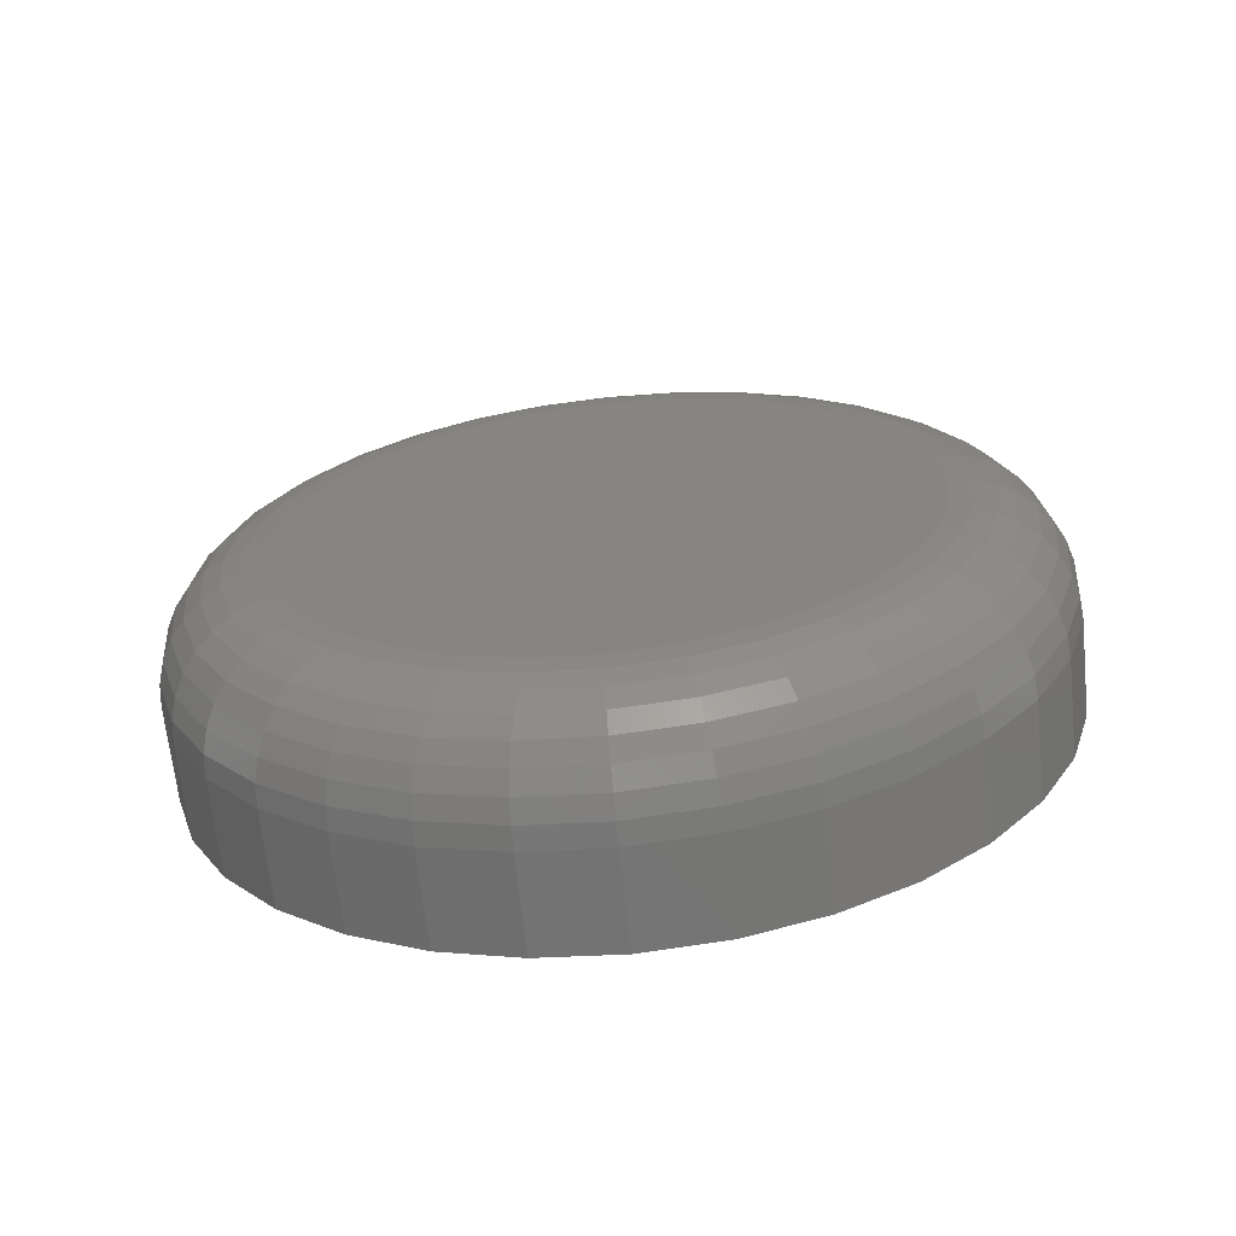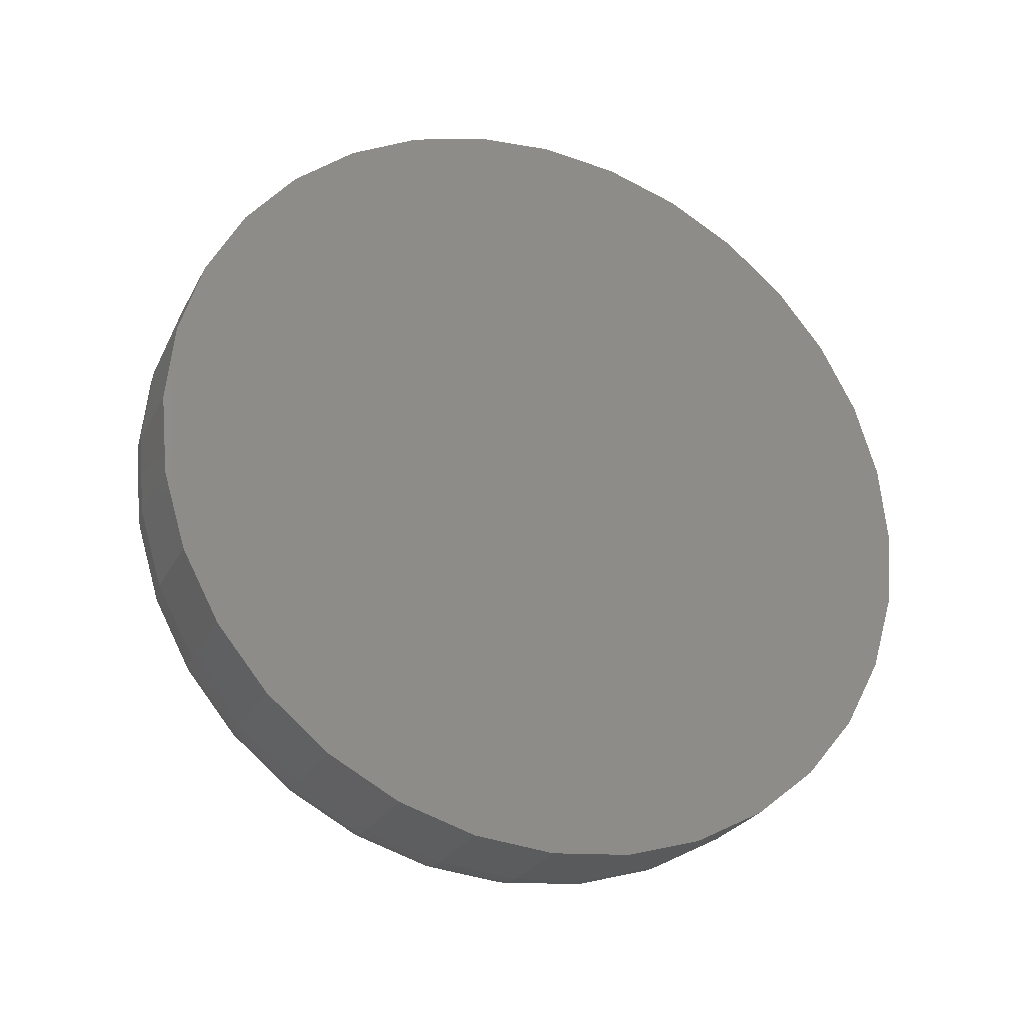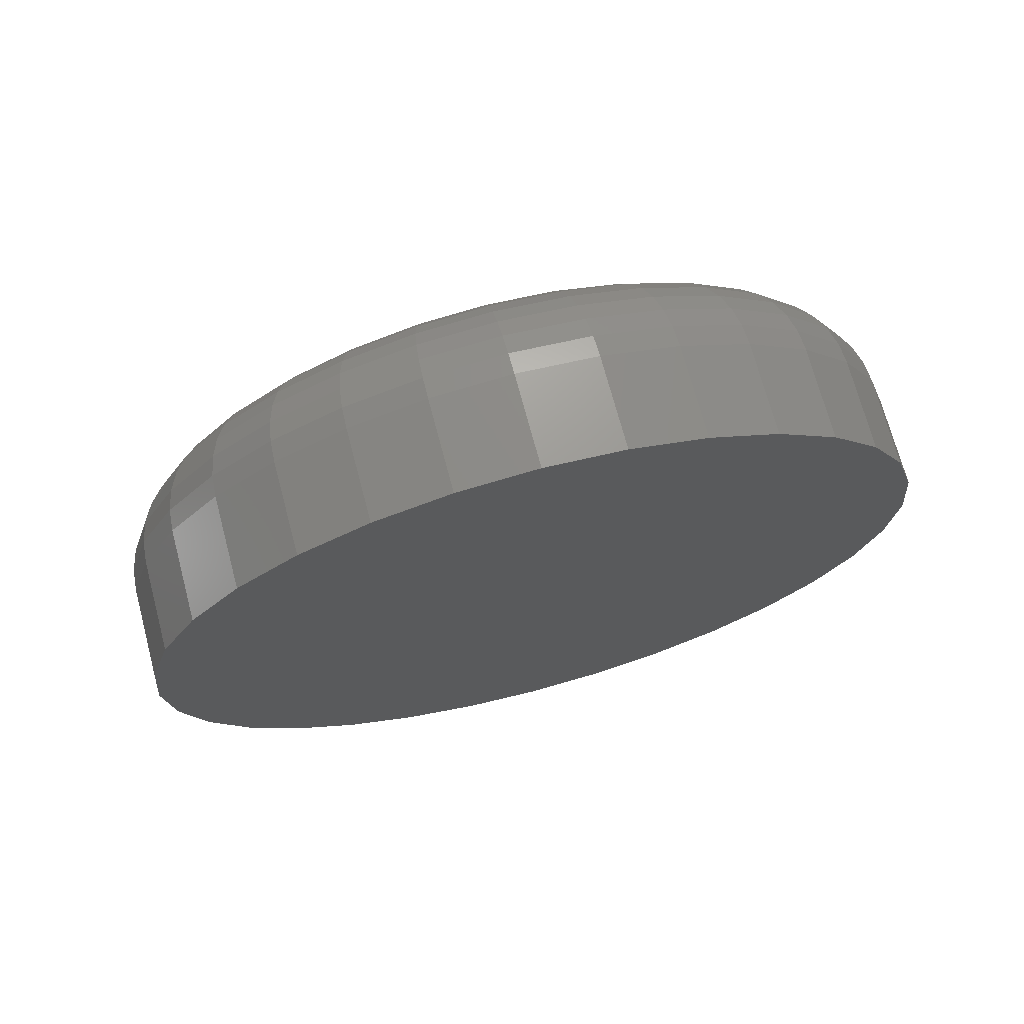
<metadata>
{"format":"stl","ext":"stl","renderer":"f3d","projection":"perspective","resolution":1024,"background":"white","views":[{"elev":-66.4,"azim":96.0,"up":"+Z"},{"elev":-26.4,"azim":-112.6,"up":"+Z"},{"elev":71.3,"azim":-104.9,"up":"+Z"}]}
</metadata>
<code>
# stl→obj: 320 verts, 636 faces
v 0.375 -0.1003 0.5441
v 0.375 0.1161 0.5441
v 0.375 0.007895 0.5548
v 0.375 0.2202 0.5125
v 0.375 -0.2044 0.5125
v 0.375 0.3161 0.4613
v 0.375 -0.3003 0.4613
v 0.375 0.4002 0.3923
v 0.375 -0.3844 0.3923
v 0.375 0.4692 0.3082
v 0.375 -0.4534 0.3082
v 0.375 0.5204 0.2123
v 0.375 -0.5046 0.2123
v 0.375 0.552 0.1082
v 0.375 -0.5362 0.1082
v 0.375 0.5627 -2.323e-16
v 0.375 -0.5469 -2.069e-16
v 0.375 0.552 -0.1082
v 0.375 -0.5362 -0.1082
v 0.375 0.5204 -0.2123
v 0.375 -0.5046 -0.2123
v 0.375 0.4692 -0.3082
v 0.375 -0.4534 -0.3082
v 0.375 0.4002 -0.3923
v 0.375 -0.3844 -0.3923
v 0.375 0.3161 -0.4613
v 0.375 -0.3003 -0.4613
v 0.375 0.2202 -0.5125
v 0.375 -0.2044 -0.5125
v 0.375 0.1161 -0.5441
v 0.375 -0.1003 -0.5441
v 0.375 0.007895 -0.5548
v 0 0.7658 -9.282e-17
v 0.1719 0.7658 -9.516e-16
v 0 0.7512 -0.1479
v 0.1719 0.7512 -0.1479
v 0 0.7081 -0.29
v 0.1719 0.7081 -0.29
v 0 0.6381 -0.4211
v 0.1719 0.6381 -0.4211
v 0 0.5438 -0.5359
v 0.1719 0.5438 -0.5359
v 0 0.429 -0.6302
v 0.1719 0.429 -0.6302
v 0 0.2979 -0.7002
v 0.1719 0.2979 -0.7002
v 0 0.1558 -0.7433
v 0.1719 0.1558 -0.7433
v 0 0.007895 -0.7579
v 0.1719 0.007895 -0.7579
v 0 -0.14 -0.7433
v 0.1719 -0.14 -0.7433
v 0 -0.2821 -0.7002
v 0.1719 -0.2821 -0.7002
v 0 -0.4132 -0.6302
v 0.1719 -0.4132 -0.6302
v 0 -0.528 -0.5359
v 0.1719 -0.528 -0.5359
v 0 -0.6223 -0.4211
v 0.1719 -0.6223 -0.4211
v 0 -0.6923 -0.29
v 0.1719 -0.6923 -0.29
v 0 -0.7354 -0.1479
v 0.1719 -0.7354 -0.1479
v 0 -0.75 9.281e-17
v 0.1719 -0.75 9.281e-17
v 0 -0.7354 0.1479
v 0.1719 -0.7354 0.1479
v 0 -0.6923 0.29
v 0.1719 -0.6923 0.29
v 0 -0.6223 0.4211
v 0.1719 -0.6223 0.4211
v 0 -0.528 0.5359
v 0.1719 -0.528 0.5359
v 0 -0.4132 0.6302
v 0.1719 -0.4132 0.6302
v 0 -0.2821 0.7002
v 0.1719 -0.2821 0.7002
v 0 -0.14 0.7433
v 0.1719 -0.14 0.7433
v 0 0.007895 0.7579
v 0.1719 0.007895 0.7579
v 0 0.1558 0.7433
v 0.1719 0.1558 0.7433
v 0 0.2979 0.7002
v 0.1719 0.2979 0.7002
v 0 0.429 0.6302
v 0.1719 0.429 0.6302
v 0 0.5438 0.5359
v 0.1719 0.5438 0.5359
v 0 0.6381 0.4211
v 0.1719 0.6381 0.4211
v 0 0.7081 0.29
v 0.1719 0.7081 0.29
v 0 0.7512 0.1479
v 0.1719 0.7512 0.1479
v 0.3711 -0.5865 0
v 0.3711 -0.5751 0.116
v 0.3595 -0.6246 1.11e-16
v 0.3595 -0.6125 0.1234
v 0.3408 -0.6597 5.551e-17
v 0.3408 -0.6469 0.1302
v 0.3155 -0.6905 1.11e-16
v 0.3155 -0.6771 0.1363
v 0.2847 -0.7158 1.665e-16
v 0.2847 -0.7019 0.1412
v 0.2496 -0.7345 5.551e-17
v 0.2496 -0.7203 0.1448
v 0.2115 -0.7461 1.665e-16
v 0.2115 -0.7316 0.1471
v 0.3711 0.5909 0.116
v 0.3711 0.6023 -1.499e-15
v 0.3595 0.6282 0.1234
v 0.3595 0.6404 -1.61e-15
v 0.3408 0.6627 0.1302
v 0.3408 0.6755 -1.61e-15
v 0.3155 0.6929 0.1363
v 0.3155 0.7063 -1.61e-15
v 0.2847 0.7177 0.1412
v 0.2847 0.7316 -1.665e-15
v 0.2496 0.7361 0.1448
v 0.2496 0.7503 -1.721e-15
v 0.2115 0.7474 0.1471
v 0.2115 0.7619 -1.832e-15
v 0.3711 0.557 0.2275
v 0.3595 0.5923 0.242
v 0.3408 0.6247 0.2555
v 0.3155 0.6531 0.2673
v 0.2847 0.6765 0.2769
v 0.2496 0.6938 0.2841
v 0.2115 0.7045 0.2885
v 0.3711 0.5021 0.3302
v 0.3595 0.5338 0.3514
v 0.3408 0.563 0.3709
v 0.3155 0.5886 0.388
v 0.2847 0.6096 0.402
v 0.2496 0.6252 0.4125
v 0.2115 0.6348 0.4189
v 0.3711 0.4282 0.4203
v 0.3595 0.4551 0.4472
v 0.3408 0.48 0.4721
v 0.3155 0.5017 0.4938
v 0.2847 0.5196 0.5117
v 0.2496 0.5329 0.525
v 0.2115 0.541 0.5332
v 0.3711 0.3381 0.4942
v 0.3595 0.3593 0.5259
v 0.3408 0.3788 0.5551
v 0.3155 0.3959 0.5807
v 0.2847 0.4099 0.6017
v 0.2496 0.4204 0.6173
v 0.2115 0.4268 0.6269
v 0.3711 0.2354 0.5492
v 0.3595 0.2499 0.5844
v 0.3408 0.2634 0.6168
v 0.3155 0.2752 0.6452
v 0.2847 0.2848 0.6686
v 0.2496 0.292 0.6859
v 0.2115 0.2964 0.6966
v 0.3711 0.1239 0.583
v 0.3595 0.1313 0.6203
v 0.3408 0.1381 0.6548
v 0.3155 0.1441 0.685
v 0.2847 0.1491 0.7098
v 0.2496 0.1527 0.7282
v 0.2115 0.155 0.7395
v 0.3711 0.007895 0.5944
v 0.3595 0.007895 0.6325
v 0.3408 0.007895 0.6676
v 0.3155 0.007895 0.6984
v 0.2847 0.007895 0.7237
v 0.2496 0.007895 0.7424
v 0.2115 0.007895 0.754
v 0.3711 -0.1081 0.583
v 0.3595 -0.1155 0.6203
v 0.3408 -0.1224 0.6548
v 0.3155 -0.1284 0.685
v 0.2847 -0.1333 0.7098
v 0.2496 -0.1369 0.7282
v 0.2115 -0.1392 0.7395
v 0.3711 -0.2196 0.5492
v 0.3595 -0.2342 0.5844
v 0.3408 -0.2476 0.6168
v 0.3155 -0.2594 0.6452
v 0.2847 -0.269 0.6686
v 0.2496 -0.2762 0.6859
v 0.2115 -0.2806 0.6966
v 0.3711 -0.3223 0.4942
v 0.3595 -0.3435 0.5259
v 0.3408 -0.363 0.5551
v 0.3155 -0.3801 0.5807
v 0.2847 -0.3942 0.6017
v 0.2496 -0.4046 0.6173
v 0.2115 -0.411 0.6269
v 0.3711 -0.4124 0.4203
v 0.3595 -0.4394 0.4472
v 0.3408 -0.4642 0.4721
v 0.3155 -0.4859 0.4938
v 0.2847 -0.5038 0.5117
v 0.2496 -0.5171 0.525
v 0.2115 -0.5253 0.5332
v 0.3711 -0.4863 0.3302
v 0.3595 -0.518 0.3514
v 0.3408 -0.5472 0.3709
v 0.3155 -0.5728 0.388
v 0.2847 -0.5938 0.402
v 0.2496 -0.6094 0.4125
v 0.2115 -0.619 0.4189
v 0.3711 -0.5413 0.2275
v 0.3595 -0.5765 0.242
v 0.3408 -0.6089 0.2555
v 0.3155 -0.6373 0.2673
v 0.2847 -0.6607 0.2769
v 0.2496 -0.678 0.2841
v 0.2115 -0.6887 0.2885
v 0.3711 0.5909 -0.116
v 0.3595 0.6282 -0.1234
v 0.3408 0.6627 -0.1302
v 0.3155 0.6929 -0.1363
v 0.2847 0.7177 -0.1412
v 0.2496 0.7361 -0.1448
v 0.2115 0.7474 -0.1471
v 0.3711 -0.5751 -0.116
v 0.3595 -0.6125 -0.1234
v 0.3408 -0.6469 -0.1302
v 0.3155 -0.6771 -0.1363
v 0.2847 -0.7019 -0.1412
v 0.2496 -0.7203 -0.1448
v 0.2115 -0.7316 -0.1471
v 0.3711 -0.5413 -0.2275
v 0.3595 -0.5765 -0.242
v 0.3408 -0.6089 -0.2555
v 0.3155 -0.6373 -0.2673
v 0.2847 -0.6607 -0.2769
v 0.2496 -0.678 -0.2841
v 0.2115 -0.6887 -0.2885
v 0.3711 -0.4863 -0.3302
v 0.3595 -0.518 -0.3514
v 0.3408 -0.5472 -0.3709
v 0.3155 -0.5728 -0.388
v 0.2847 -0.5938 -0.402
v 0.2496 -0.6094 -0.4125
v 0.2115 -0.619 -0.4189
v 0.3711 -0.4124 -0.4203
v 0.3595 -0.4394 -0.4472
v 0.3408 -0.4642 -0.4721
v 0.3155 -0.4859 -0.4938
v 0.2847 -0.5038 -0.5117
v 0.2496 -0.5171 -0.525
v 0.2115 -0.5253 -0.5332
v 0.3711 -0.3223 -0.4942
v 0.3595 -0.3435 -0.5259
v 0.3408 -0.363 -0.5551
v 0.3155 -0.3801 -0.5807
v 0.2847 -0.3942 -0.6017
v 0.2496 -0.4046 -0.6173
v 0.2115 -0.411 -0.6269
v 0.3711 -0.2196 -0.5492
v 0.3595 -0.2342 -0.5844
v 0.3408 -0.2476 -0.6168
v 0.3155 -0.2594 -0.6452
v 0.2847 -0.269 -0.6686
v 0.2496 -0.2762 -0.6859
v 0.2115 -0.2806 -0.6966
v 0.3711 -0.1081 -0.583
v 0.3595 -0.1155 -0.6203
v 0.3408 -0.1224 -0.6548
v 0.3155 -0.1284 -0.685
v 0.2847 -0.1333 -0.7098
v 0.2496 -0.1369 -0.7282
v 0.2115 -0.1392 -0.7395
v 0.3711 0.007895 -0.5944
v 0.3595 0.007895 -0.6325
v 0.3408 0.007895 -0.6676
v 0.3155 0.007895 -0.6984
v 0.2847 0.007895 -0.7237
v 0.2496 0.007895 -0.7424
v 0.2115 0.007895 -0.754
v 0.3711 0.1239 -0.583
v 0.3595 0.1313 -0.6203
v 0.3408 0.1381 -0.6548
v 0.3155 0.1441 -0.685
v 0.2847 0.1491 -0.7098
v 0.2496 0.1527 -0.7282
v 0.2115 0.155 -0.7395
v 0.3711 0.2354 -0.5492
v 0.3595 0.2499 -0.5844
v 0.3408 0.2634 -0.6168
v 0.3155 0.2752 -0.6452
v 0.2847 0.2848 -0.6686
v 0.2496 0.292 -0.6859
v 0.2115 0.2964 -0.6966
v 0.3711 0.3381 -0.4942
v 0.3595 0.3593 -0.5259
v 0.3408 0.3788 -0.5551
v 0.3155 0.3959 -0.5807
v 0.2847 0.4099 -0.6017
v 0.2496 0.4204 -0.6173
v 0.2115 0.4268 -0.6269
v 0.3711 0.4282 -0.4203
v 0.3595 0.4551 -0.4472
v 0.3408 0.48 -0.4721
v 0.3155 0.5017 -0.4938
v 0.2847 0.5196 -0.5117
v 0.2496 0.5329 -0.525
v 0.2115 0.541 -0.5332
v 0.3711 0.5021 -0.3302
v 0.3595 0.5338 -0.3514
v 0.3408 0.563 -0.3709
v 0.3155 0.5886 -0.388
v 0.2847 0.6096 -0.402
v 0.2496 0.6252 -0.4125
v 0.2115 0.6348 -0.4189
v 0.3711 0.557 -0.2275
v 0.3595 0.5923 -0.242
v 0.3408 0.6247 -0.2555
v 0.3155 0.6531 -0.2673
v 0.2847 0.6765 -0.2769
v 0.2496 0.6938 -0.2841
v 0.2115 0.7045 -0.2885
f 1 2 3
f 2 1 4
f 4 1 5
f 4 5 6
f 6 5 7
f 6 7 8
f 8 7 9
f 8 9 10
f 10 9 11
f 10 11 12
f 12 11 13
f 12 13 14
f 14 13 15
f 14 15 16
f 16 15 17
f 16 17 18
f 18 17 19
f 18 19 20
f 20 19 21
f 20 21 22
f 22 21 23
f 22 23 24
f 24 23 25
f 24 25 26
f 26 25 27
f 26 27 28
f 28 27 29
f 28 29 30
f 30 29 31
f 30 31 32
f 33 34 35
f 35 34 36
f 35 36 37
f 37 36 38
f 37 38 39
f 39 38 40
f 39 40 41
f 41 40 42
f 41 42 43
f 43 42 44
f 43 44 45
f 45 44 46
f 45 46 47
f 47 46 48
f 47 48 49
f 49 48 50
f 49 50 51
f 51 50 52
f 51 52 53
f 53 52 54
f 53 54 55
f 55 54 56
f 55 56 57
f 57 56 58
f 57 58 59
f 59 58 60
f 59 60 61
f 61 60 62
f 61 62 63
f 63 62 64
f 63 64 65
f 65 64 66
f 65 66 67
f 67 66 68
f 67 68 69
f 69 68 70
f 69 70 71
f 71 70 72
f 71 72 73
f 73 72 74
f 73 74 75
f 75 74 76
f 75 76 77
f 77 76 78
f 77 78 79
f 79 78 80
f 79 80 81
f 81 80 82
f 81 82 83
f 83 82 84
f 83 84 85
f 85 84 86
f 85 86 87
f 87 86 88
f 87 88 89
f 89 88 90
f 89 90 91
f 91 90 92
f 91 92 93
f 93 92 94
f 93 94 95
f 95 94 96
f 95 96 33
f 33 96 34
f 17 15 97
f 97 15 98
f 97 98 99
f 99 98 100
f 99 100 101
f 101 100 102
f 101 102 103
f 103 102 104
f 103 104 105
f 105 104 106
f 105 106 107
f 107 106 108
f 107 108 109
f 109 108 110
f 109 110 66
f 66 110 68
f 14 16 111
f 111 16 112
f 111 112 113
f 113 112 114
f 113 114 115
f 115 114 116
f 115 116 117
f 117 116 118
f 117 118 119
f 119 118 120
f 119 120 121
f 121 120 122
f 121 122 123
f 123 122 124
f 123 124 96
f 96 124 34
f 12 14 125
f 125 14 111
f 125 111 126
f 126 111 113
f 126 113 127
f 127 113 115
f 127 115 128
f 128 115 117
f 128 117 129
f 129 117 119
f 129 119 130
f 130 119 121
f 130 121 131
f 131 121 123
f 131 123 94
f 94 123 96
f 10 12 132
f 132 12 125
f 132 125 133
f 133 125 126
f 133 126 134
f 134 126 127
f 134 127 135
f 135 127 128
f 135 128 136
f 136 128 129
f 136 129 137
f 137 129 130
f 137 130 138
f 138 130 131
f 138 131 92
f 92 131 94
f 8 10 139
f 139 10 132
f 139 132 140
f 140 132 133
f 140 133 141
f 141 133 134
f 141 134 142
f 142 134 135
f 142 135 143
f 143 135 136
f 143 136 144
f 144 136 137
f 144 137 145
f 145 137 138
f 145 138 90
f 90 138 92
f 6 8 146
f 146 8 139
f 146 139 147
f 147 139 140
f 147 140 148
f 148 140 141
f 148 141 149
f 149 141 142
f 149 142 150
f 150 142 143
f 150 143 151
f 151 143 144
f 151 144 152
f 152 144 145
f 152 145 88
f 88 145 90
f 4 6 153
f 153 6 146
f 153 146 154
f 154 146 147
f 154 147 155
f 155 147 148
f 155 148 156
f 156 148 149
f 156 149 157
f 157 149 150
f 157 150 158
f 158 150 151
f 158 151 159
f 159 151 152
f 159 152 86
f 86 152 88
f 2 4 160
f 160 4 153
f 160 153 161
f 161 153 154
f 161 154 162
f 162 154 155
f 162 155 163
f 163 155 156
f 163 156 164
f 164 156 157
f 164 157 165
f 165 157 158
f 165 158 166
f 166 158 159
f 166 159 84
f 84 159 86
f 3 2 167
f 167 2 160
f 167 160 168
f 168 160 161
f 168 161 169
f 169 161 162
f 169 162 170
f 170 162 163
f 170 163 171
f 171 163 164
f 171 164 172
f 172 164 165
f 172 165 173
f 173 165 166
f 173 166 82
f 82 166 84
f 1 3 174
f 174 3 167
f 174 167 175
f 175 167 168
f 175 168 176
f 176 168 169
f 176 169 177
f 177 169 170
f 177 170 178
f 178 170 171
f 178 171 179
f 179 171 172
f 179 172 180
f 180 172 173
f 180 173 80
f 80 173 82
f 5 1 181
f 181 1 174
f 181 174 182
f 182 174 175
f 182 175 183
f 183 175 176
f 183 176 184
f 184 176 177
f 184 177 185
f 185 177 178
f 185 178 186
f 186 178 179
f 186 179 187
f 187 179 180
f 187 180 78
f 78 180 80
f 7 5 188
f 188 5 181
f 188 181 189
f 189 181 182
f 189 182 190
f 190 182 183
f 190 183 191
f 191 183 184
f 191 184 192
f 192 184 185
f 192 185 193
f 193 185 186
f 193 186 194
f 194 186 187
f 194 187 76
f 76 187 78
f 9 7 195
f 195 7 188
f 195 188 196
f 196 188 189
f 196 189 197
f 197 189 190
f 197 190 198
f 198 190 191
f 198 191 199
f 199 191 192
f 199 192 200
f 200 192 193
f 200 193 201
f 201 193 194
f 201 194 74
f 74 194 76
f 11 9 202
f 202 9 195
f 202 195 203
f 203 195 196
f 203 196 204
f 204 196 197
f 204 197 205
f 205 197 198
f 205 198 206
f 206 198 199
f 206 199 207
f 207 199 200
f 207 200 208
f 208 200 201
f 208 201 72
f 72 201 74
f 13 11 209
f 209 11 202
f 209 202 210
f 210 202 203
f 210 203 211
f 211 203 204
f 211 204 212
f 212 204 205
f 212 205 213
f 213 205 206
f 213 206 214
f 214 206 207
f 214 207 215
f 215 207 208
f 215 208 70
f 70 208 72
f 15 13 98
f 98 13 209
f 98 209 100
f 100 209 210
f 100 210 102
f 102 210 211
f 102 211 104
f 104 211 212
f 104 212 106
f 106 212 213
f 106 213 108
f 108 213 214
f 108 214 110
f 110 214 215
f 110 215 68
f 68 215 70
f 16 18 112
f 112 18 216
f 112 216 114
f 114 216 217
f 114 217 116
f 116 217 218
f 116 218 118
f 118 218 219
f 118 219 120
f 120 219 220
f 120 220 122
f 122 220 221
f 122 221 124
f 124 221 222
f 124 222 34
f 34 222 36
f 19 17 223
f 223 17 97
f 223 97 224
f 224 97 99
f 224 99 225
f 225 99 101
f 225 101 226
f 226 101 103
f 226 103 227
f 227 103 105
f 227 105 228
f 228 105 107
f 228 107 229
f 229 107 109
f 229 109 64
f 64 109 66
f 21 19 230
f 230 19 223
f 230 223 231
f 231 223 224
f 231 224 232
f 232 224 225
f 232 225 233
f 233 225 226
f 233 226 234
f 234 226 227
f 234 227 235
f 235 227 228
f 235 228 236
f 236 228 229
f 236 229 62
f 62 229 64
f 23 21 237
f 237 21 230
f 237 230 238
f 238 230 231
f 238 231 239
f 239 231 232
f 239 232 240
f 240 232 233
f 240 233 241
f 241 233 234
f 241 234 242
f 242 234 235
f 242 235 243
f 243 235 236
f 243 236 60
f 60 236 62
f 25 23 244
f 244 23 237
f 244 237 245
f 245 237 238
f 245 238 246
f 246 238 239
f 246 239 247
f 247 239 240
f 247 240 248
f 248 240 241
f 248 241 249
f 249 241 242
f 249 242 250
f 250 242 243
f 250 243 58
f 58 243 60
f 27 25 251
f 251 25 244
f 251 244 252
f 252 244 245
f 252 245 253
f 253 245 246
f 253 246 254
f 254 246 247
f 254 247 255
f 255 247 248
f 255 248 256
f 256 248 249
f 256 249 257
f 257 249 250
f 257 250 56
f 56 250 58
f 29 27 258
f 258 27 251
f 258 251 259
f 259 251 252
f 259 252 260
f 260 252 253
f 260 253 261
f 261 253 254
f 261 254 262
f 262 254 255
f 262 255 263
f 263 255 256
f 263 256 264
f 264 256 257
f 264 257 54
f 54 257 56
f 31 29 265
f 265 29 258
f 265 258 266
f 266 258 259
f 266 259 267
f 267 259 260
f 267 260 268
f 268 260 261
f 268 261 269
f 269 261 262
f 269 262 270
f 270 262 263
f 270 263 271
f 271 263 264
f 271 264 52
f 52 264 54
f 32 31 272
f 272 31 265
f 272 265 273
f 273 265 266
f 273 266 274
f 274 266 267
f 274 267 275
f 275 267 268
f 275 268 276
f 276 268 269
f 276 269 277
f 277 269 270
f 277 270 278
f 278 270 271
f 278 271 50
f 50 271 52
f 30 32 279
f 279 32 272
f 279 272 280
f 280 272 273
f 280 273 281
f 281 273 274
f 281 274 282
f 282 274 275
f 282 275 283
f 283 275 276
f 283 276 284
f 284 276 277
f 284 277 285
f 285 277 278
f 285 278 48
f 48 278 50
f 28 30 286
f 286 30 279
f 286 279 287
f 287 279 280
f 287 280 288
f 288 280 281
f 288 281 289
f 289 281 282
f 289 282 290
f 290 282 283
f 290 283 291
f 291 283 284
f 291 284 292
f 292 284 285
f 292 285 46
f 46 285 48
f 26 28 293
f 293 28 286
f 293 286 294
f 294 286 287
f 294 287 295
f 295 287 288
f 295 288 296
f 296 288 289
f 296 289 297
f 297 289 290
f 297 290 298
f 298 290 291
f 298 291 299
f 299 291 292
f 299 292 44
f 44 292 46
f 24 26 300
f 300 26 293
f 300 293 301
f 301 293 294
f 301 294 302
f 302 294 295
f 302 295 303
f 303 295 296
f 303 296 304
f 304 296 297
f 304 297 305
f 305 297 298
f 305 298 306
f 306 298 299
f 306 299 42
f 42 299 44
f 22 24 307
f 307 24 300
f 307 300 308
f 308 300 301
f 308 301 309
f 309 301 302
f 309 302 310
f 310 302 303
f 310 303 311
f 311 303 304
f 311 304 312
f 312 304 305
f 312 305 313
f 313 305 306
f 313 306 40
f 40 306 42
f 20 22 314
f 314 22 307
f 314 307 315
f 315 307 308
f 315 308 316
f 316 308 309
f 316 309 317
f 317 309 310
f 317 310 318
f 318 310 311
f 318 311 319
f 319 311 312
f 319 312 320
f 320 312 313
f 320 313 38
f 38 313 40
f 18 20 216
f 216 20 314
f 216 314 217
f 217 314 315
f 217 315 218
f 218 315 316
f 218 316 219
f 219 316 317
f 219 317 220
f 220 317 318
f 220 318 221
f 221 318 319
f 221 319 222
f 222 319 320
f 222 320 36
f 36 320 38
f 81 83 79
f 49 51 47
f 47 51 53
f 47 53 45
f 45 53 55
f 45 55 43
f 43 55 57
f 43 57 41
f 41 57 59
f 41 59 39
f 39 59 61
f 39 61 37
f 37 61 63
f 37 63 35
f 35 63 65
f 35 65 33
f 33 65 67
f 33 67 95
f 95 67 69
f 95 69 93
f 93 69 71
f 93 71 91
f 91 71 73
f 91 73 89
f 89 73 75
f 89 75 87
f 87 75 77
f 87 77 85
f 85 77 79
f 85 79 83

</code>
